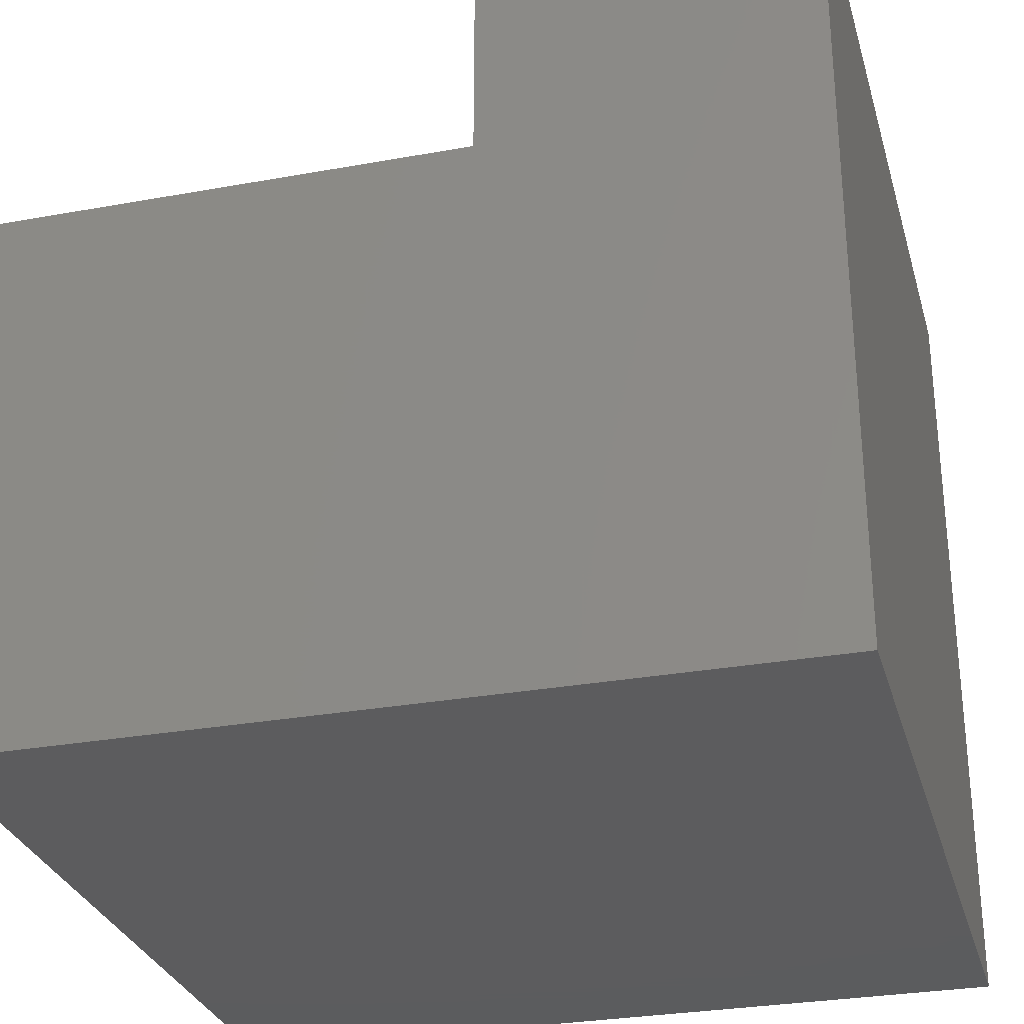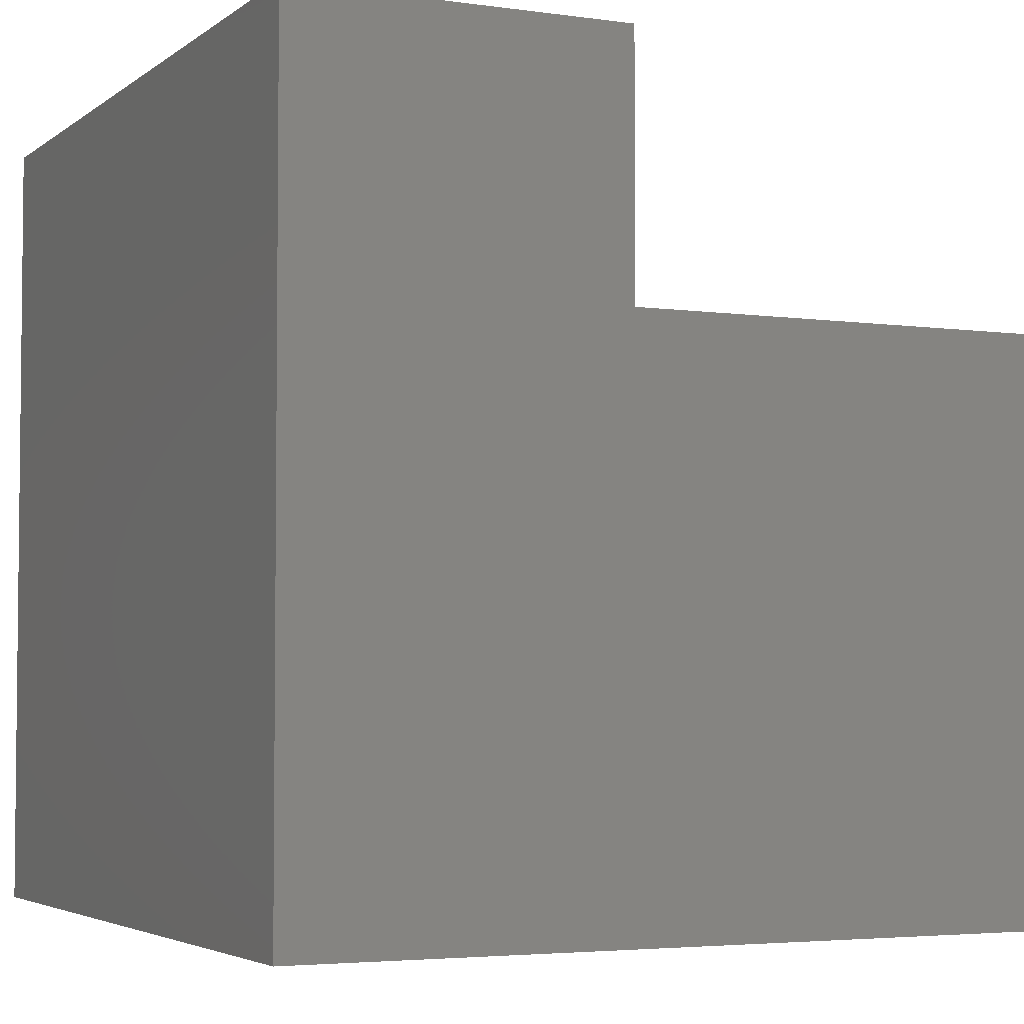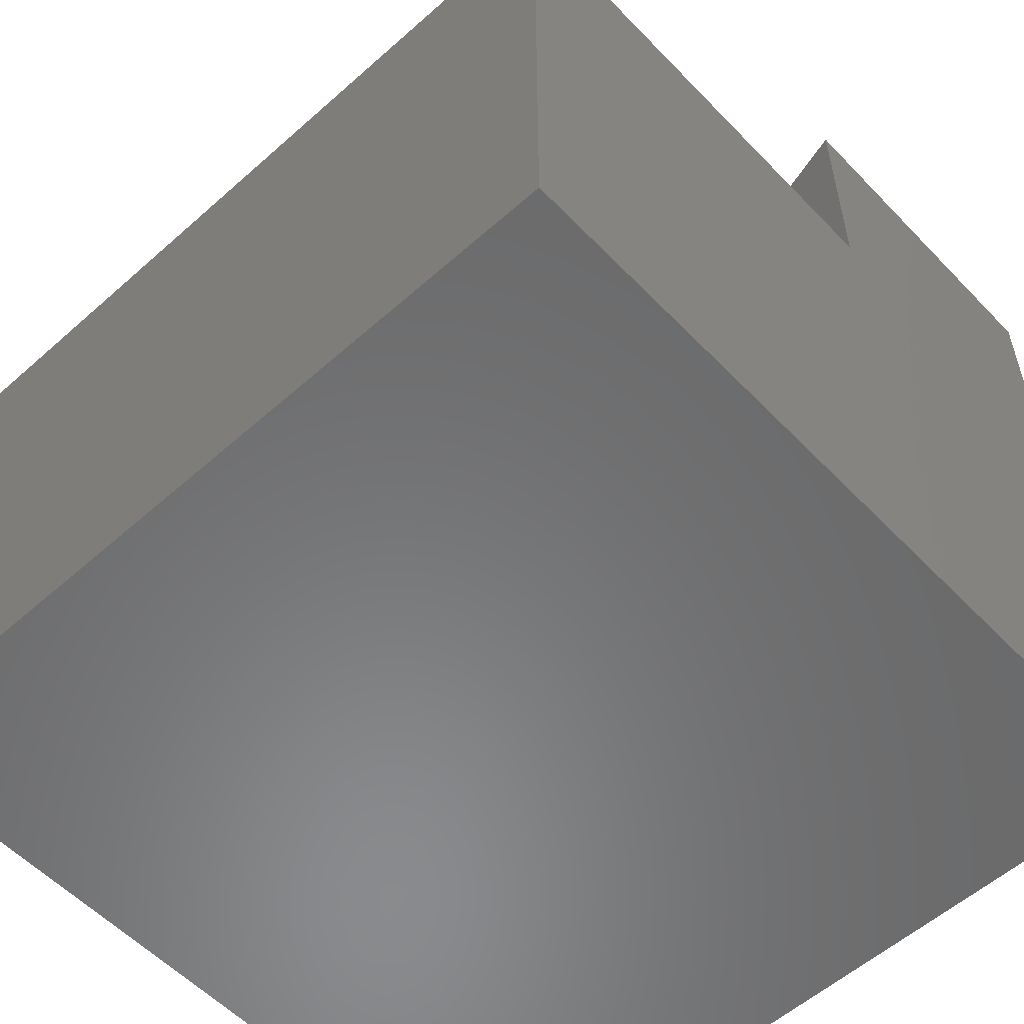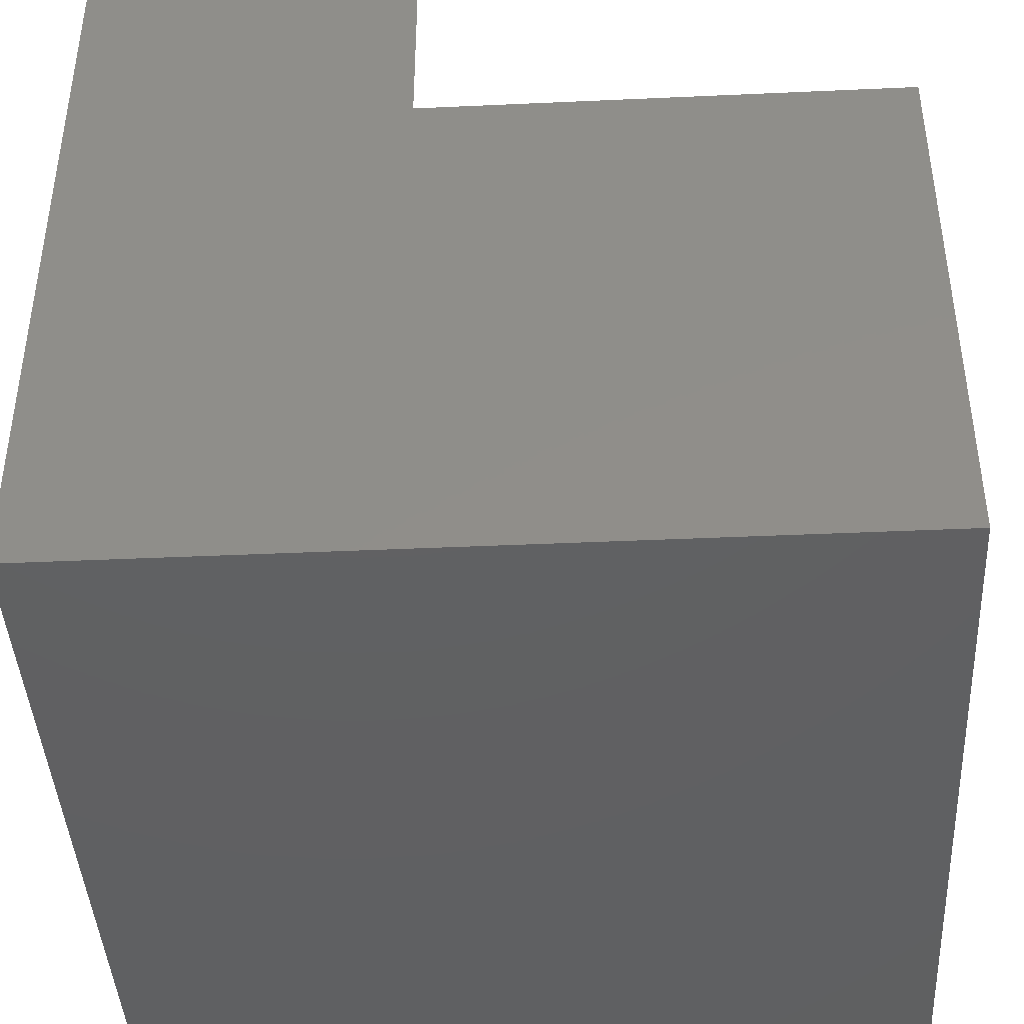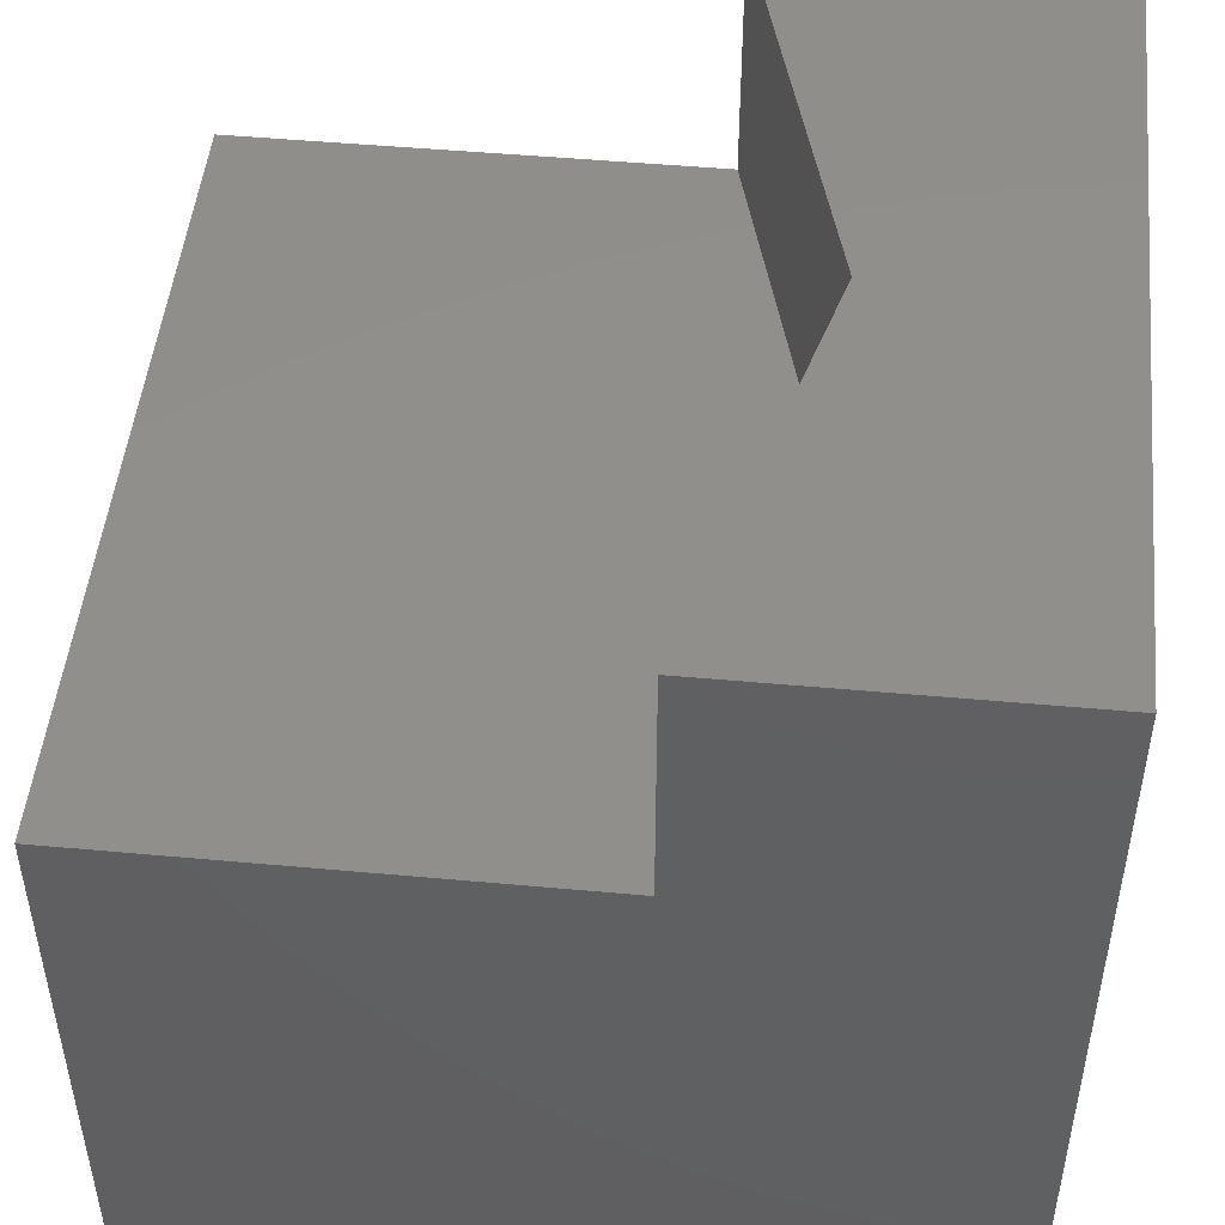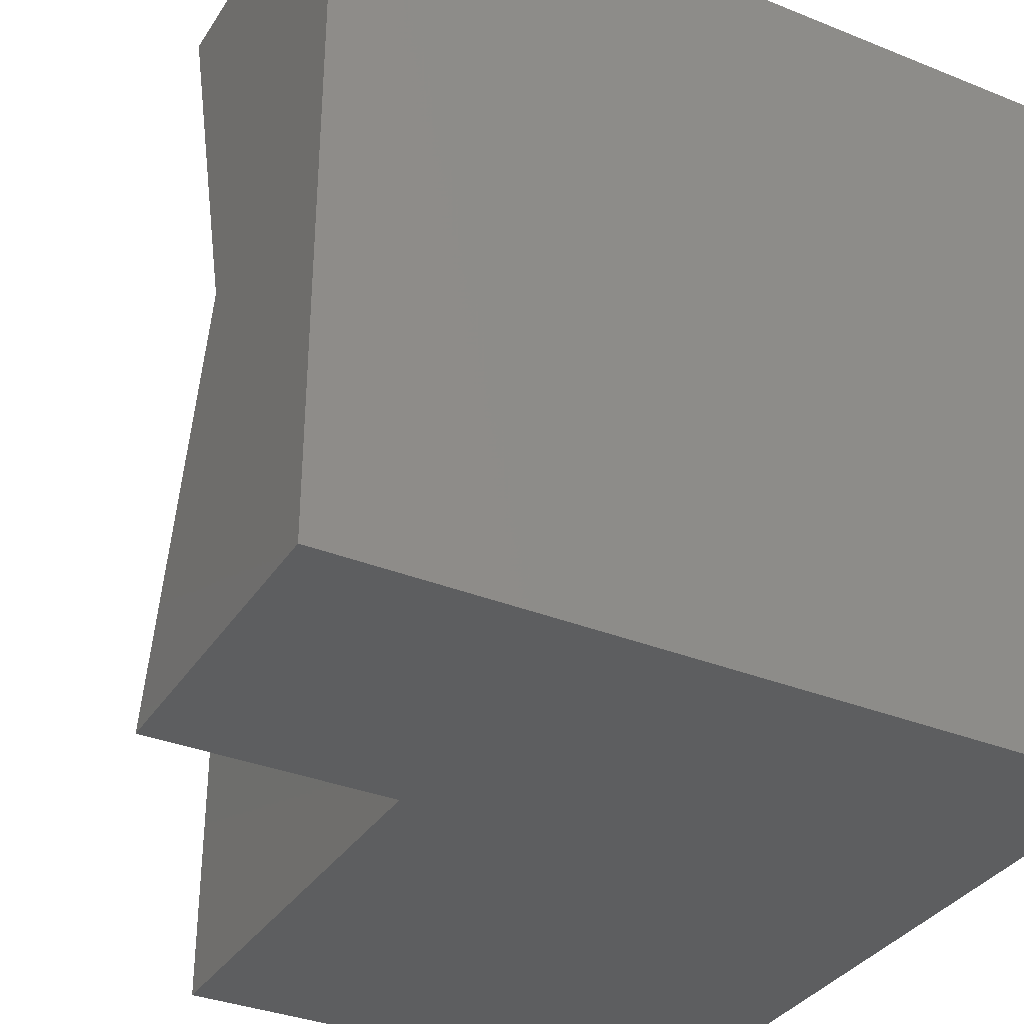
<metadata>
{"format":"stl","ext":"stl","renderer":"f3d","projection":"perspective","resolution":1024,"background":"white","views":[{"elev":-29.5,"azim":15.0,"up":"+Z"},{"elev":-3.9,"azim":154.7,"up":"+Z"},{"elev":-56.3,"azim":-47.1,"up":"+Z"},{"elev":-42.3,"azim":-176.9,"up":"+Z"},{"elev":48.8,"azim":5.8,"up":"+Z"},{"elev":-34.4,"azim":61.6,"up":"+Y"}]}
</metadata>
<code>
# stl→obj: 16 verts, 24 faces
v 0 10 6.89
v 0 10 0
v 0 0 6.89
v 0 0 0
v 5.888 0 10
v 10 0 10
v 7.24 5 10
v 10 10 10
v 5.888 10 10
v 10 10 0
v 10 0 0
v 5.888 10 6.89
v 5.888 0 6.89
v 7.24 5 6.89
v 5.888 -1.735e-15 6.89
v 5.888 -1.735e-15 10
f 1 2 3
f 3 2 4
f 5 6 7
f 7 6 8
f 7 8 9
f 10 8 11
f 11 8 6
f 2 10 4
f 4 10 11
f 9 8 12
f 12 8 10
f 12 10 1
f 1 10 2
f 3 4 13
f 13 4 11
f 13 11 5
f 5 11 6
f 12 14 9
f 9 14 7
f 14 15 7
f 7 15 16
f 12 1 14
f 14 1 3
f 14 3 13

</code>
